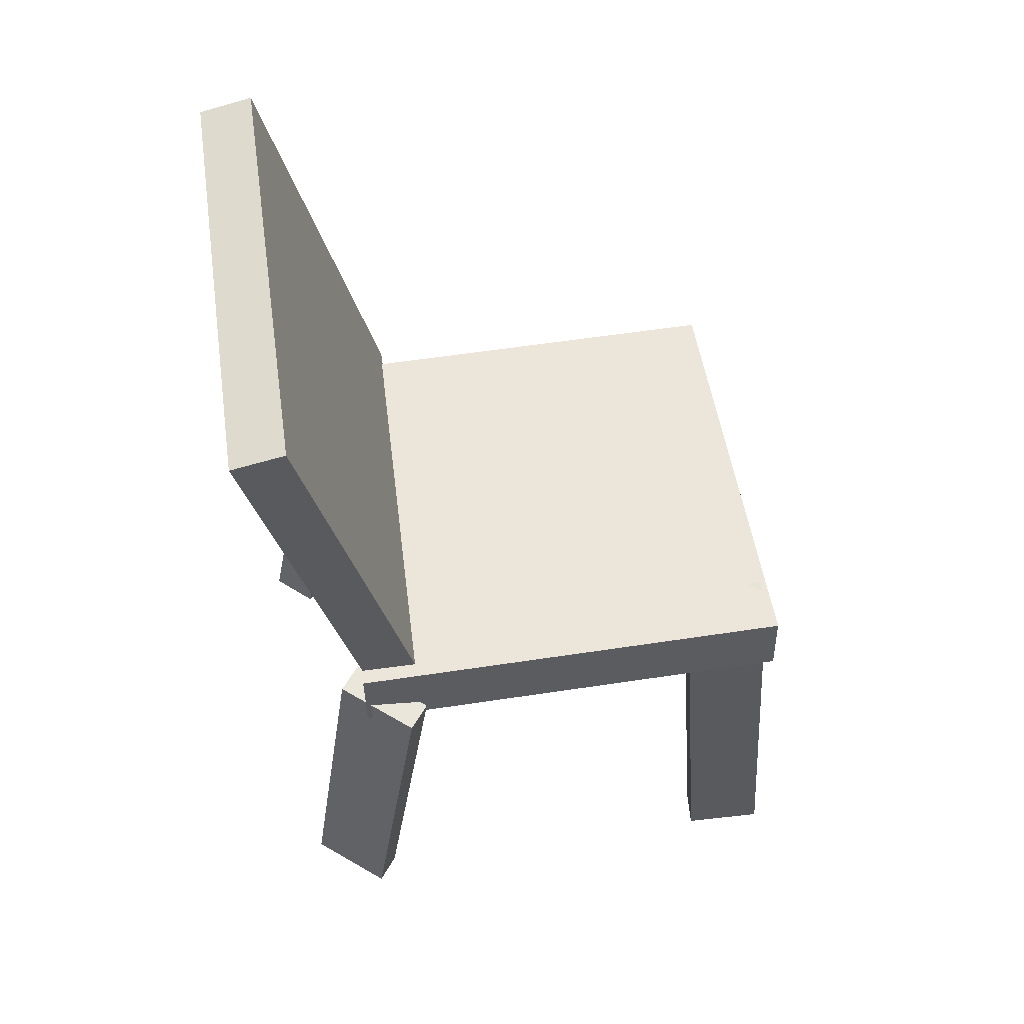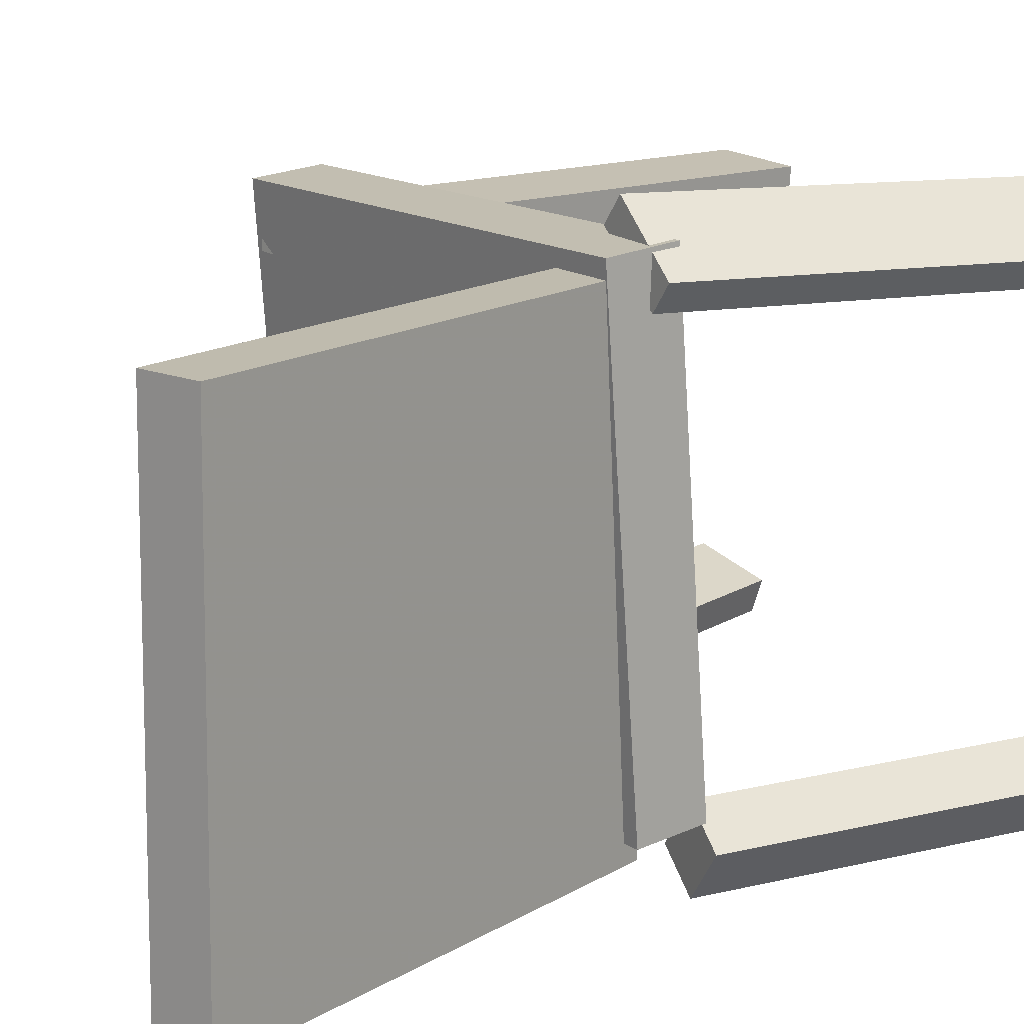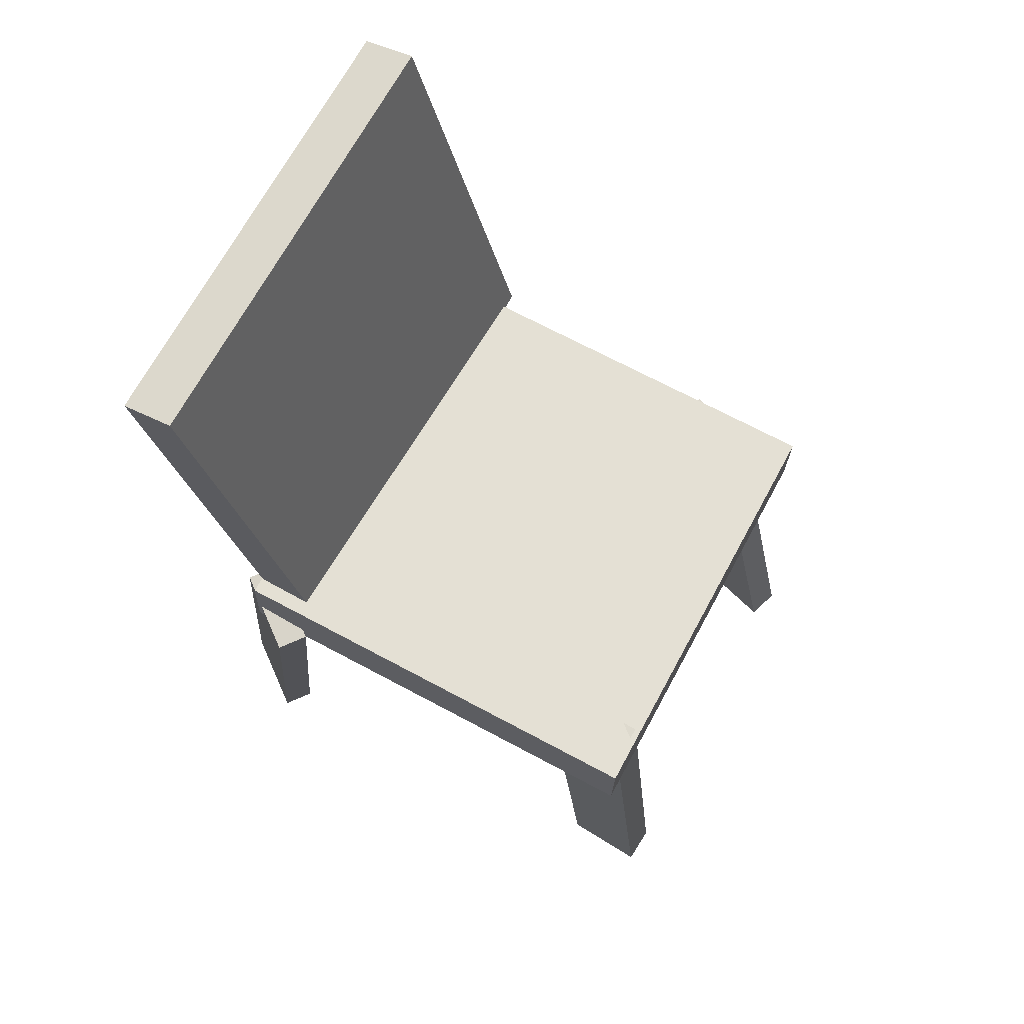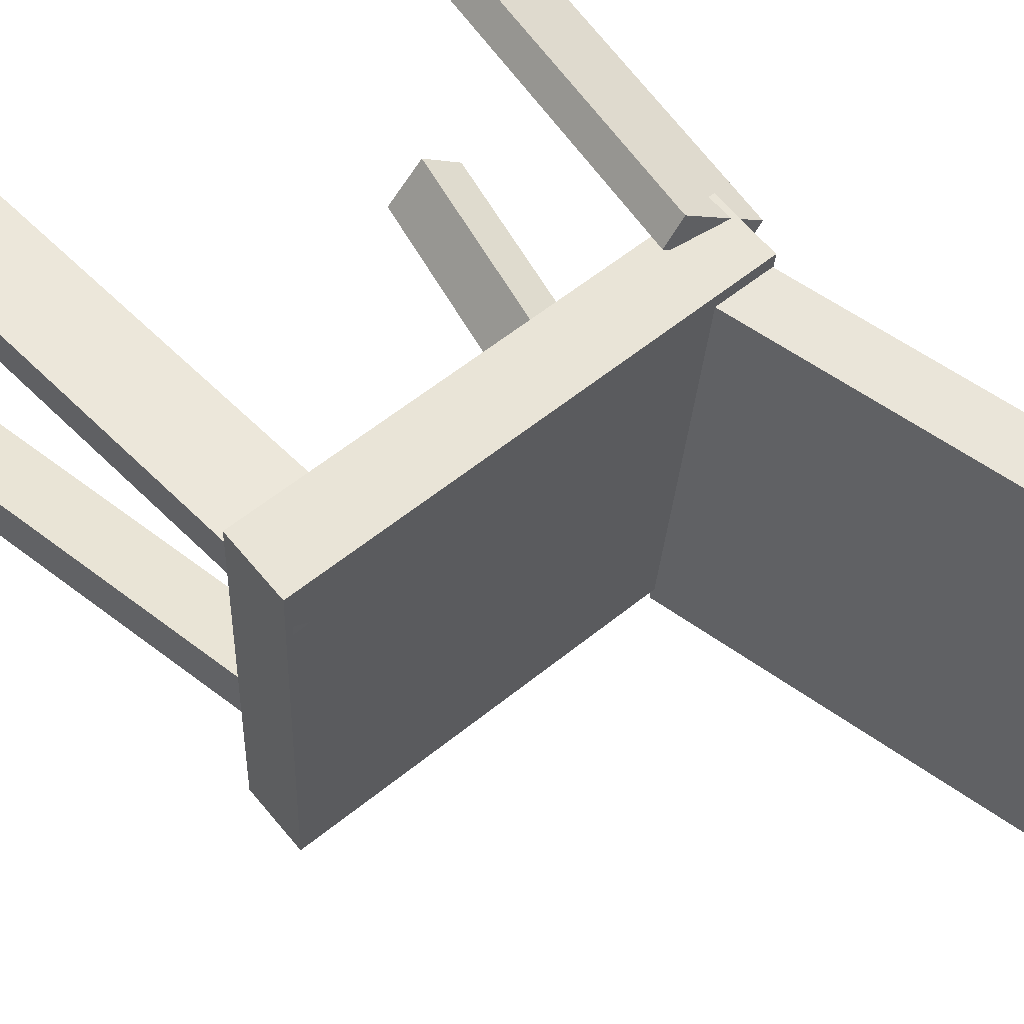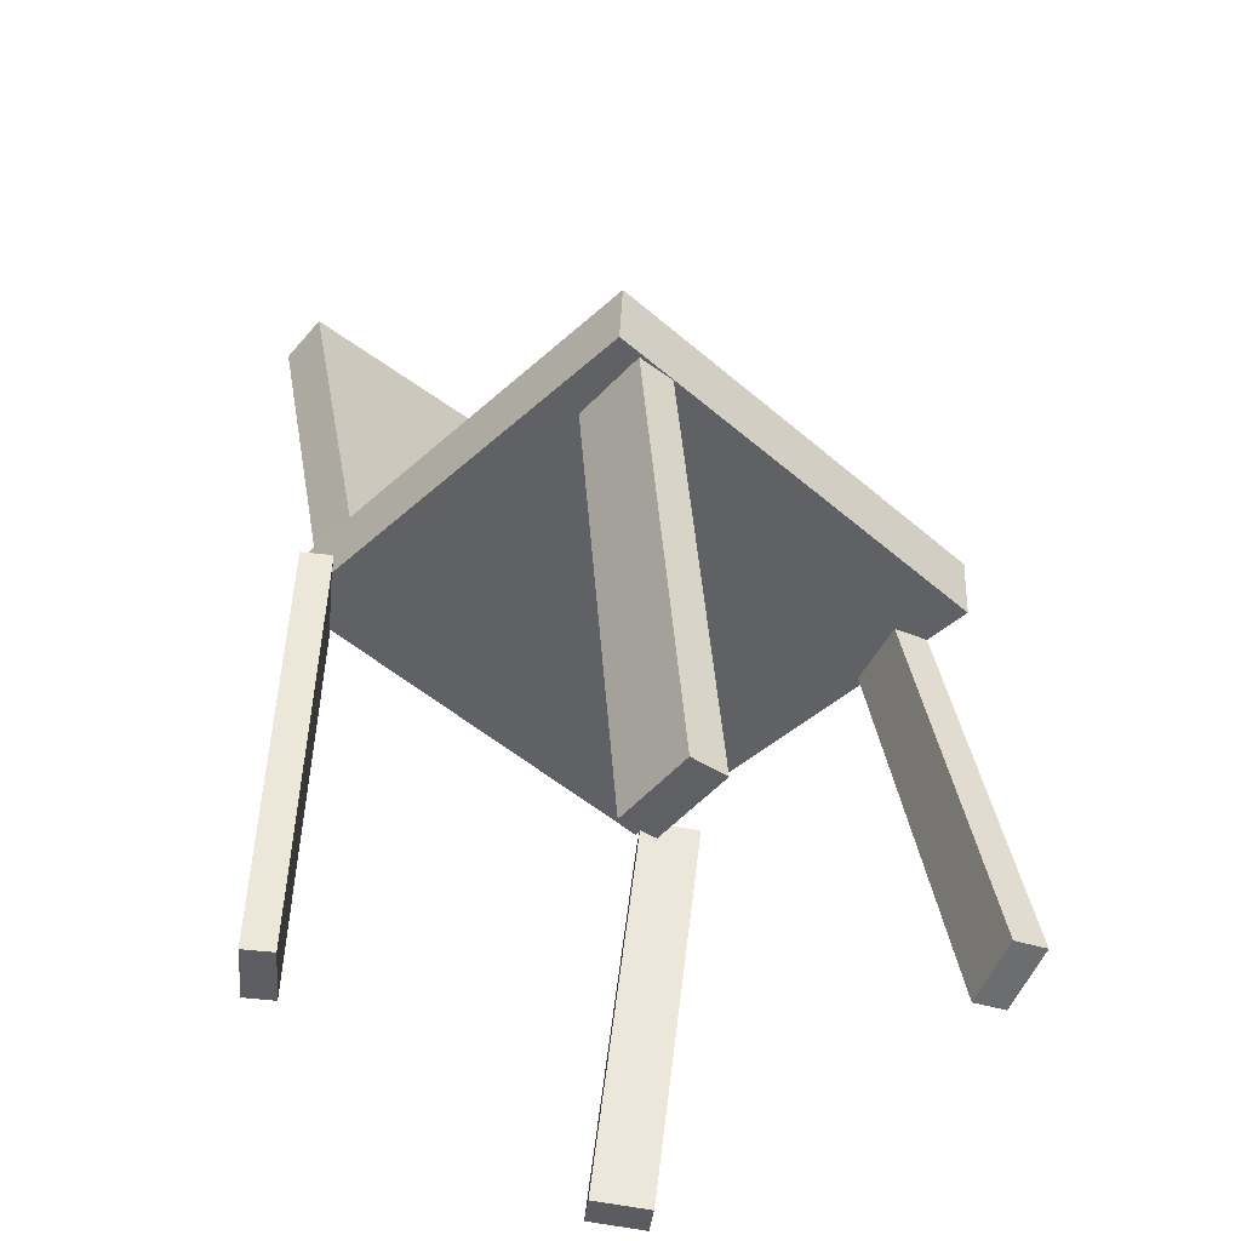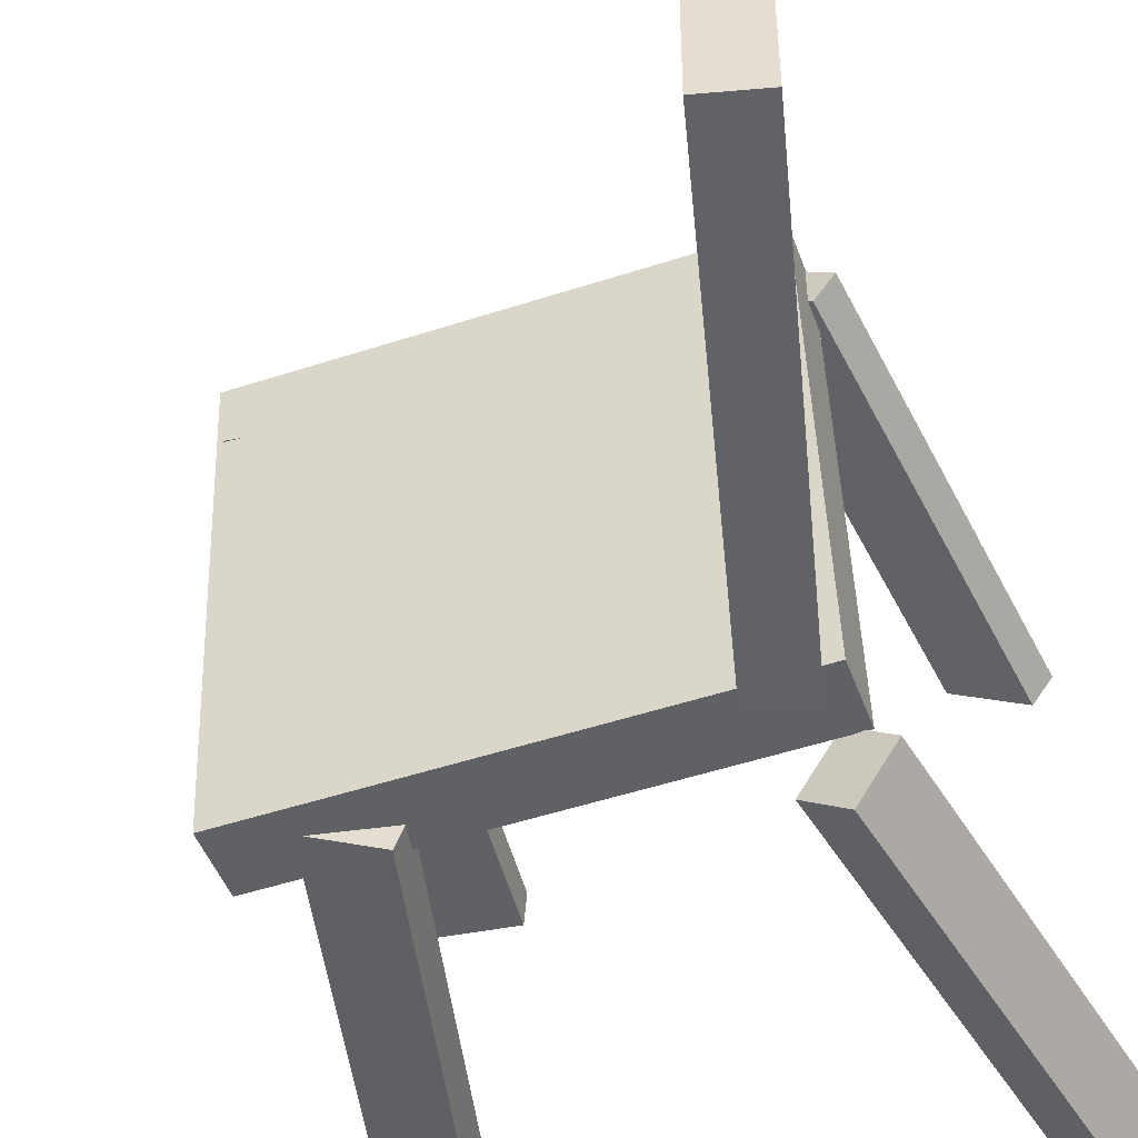
<metadata>
{"format":"obj","ext":"obj","renderer":"f3d","projection":"perspective","resolution":1024,"background":"white","views":[{"elev":55.7,"azim":-8.2,"up":"+Y"},{"elev":16.0,"azim":-127.3,"up":"+Z"},{"elev":70.2,"azim":28.9,"up":"+Y"},{"elev":58.3,"azim":140.8,"up":"+Z"},{"elev":-43.6,"azim":47.2,"up":"+Y"},{"elev":-50.2,"azim":-160.3,"up":"+Z"}]}
</metadata>
<code>
v -0.1421 0.00579 -0.1885
v -0.1432 0.001677 0.1961
v -0.2369 0.384 -0.1847
v -0.238 0.3799 0.1999
v -0.09691 0.01711 -0.1882
v -0.09801 0.013 0.1963
v -0.1917 0.3954 -0.1845
v -0.1928 0.3912 0.2001
f 1.0 7.0 5.0
f 1.0 3.0 7.0
f 1.0 4.0 3.0
f 1.0 2.0 4.0
f 3.0 8.0 7.0
f 3.0 4.0 8.0
f 5.0 7.0 8.0
f 5.0 8.0 6.0
f 1.0 5.0 6.0
f 1.0 6.0 2.0
f 2.0 6.0 8.0
f 2.0 8.0 4.0
v 0.2232 0.04657 0.1557
v 0.1528 0.04106 0.1513
v 0.2212 0.04559 0.1882
v 0.1508 0.04008 0.1838
v 0.2595 -0.4079 0.1441
v 0.1891 -0.4134 0.1397
v 0.2575 -0.4089 0.1766
v 0.1871 -0.4144 0.1722
f 9.0 15.0 13.0
f 9.0 11.0 15.0
f 9.0 12.0 11.0
f 9.0 10.0 12.0
f 11.0 16.0 15.0
f 11.0 12.0 16.0
f 13.0 15.0 16.0
f 13.0 16.0 14.0
f 9.0 13.0 14.0
f 9.0 14.0 10.0
f 10.0 14.0 16.0
f 10.0 16.0 12.0
v -0.2047 -0.3848 -0.1585
v -0.1405 -0.03936 -0.1582
v -0.2388 -0.3784 -0.1848
v -0.1746 -0.033 -0.1845
v -0.1734 -0.3905 -0.2004
v -0.1092 -0.04515 -0.2001
v -0.2075 -0.3842 -0.2267
v -0.1433 -0.03878 -0.2264
f 17.0 23.0 21.0
f 17.0 19.0 23.0
f 17.0 20.0 19.0
f 17.0 18.0 20.0
f 19.0 24.0 23.0
f 19.0 20.0 24.0
f 21.0 23.0 24.0
f 21.0 24.0 22.0
f 17.0 21.0 22.0
f 17.0 22.0 18.0
f 18.0 22.0 24.0
f 18.0 24.0 20.0
v 0.1934 -0.3998 -0.1601
v 0.1076 -0.01523 -0.1651
v 0.2025 -0.3982 -0.1876
v 0.1167 -0.01355 -0.1925
v 0.2503 -0.3869 -0.1404
v 0.1645 -0.002281 -0.1454
v 0.2594 -0.3852 -0.1678
v 0.1737 -0.0005995 -0.1728
f 25.0 31.0 29.0
f 25.0 27.0 31.0
f 25.0 28.0 27.0
f 25.0 26.0 28.0
f 27.0 32.0 31.0
f 27.0 28.0 32.0
f 29.0 31.0 32.0
f 29.0 32.0 30.0
f 25.0 29.0 30.0
f 25.0 30.0 26.0
f 26.0 30.0 32.0
f 26.0 32.0 28.0
v 0.2291 -0.008577 0.2098
v -0.1544 -0.01149 0.2144
v 0.2247 -0.03494 -0.173
v -0.1588 -0.03786 -0.1685
v 0.2286 0.04918 0.2058
v -0.1549 0.04626 0.2104
v 0.2242 0.02282 -0.177
v -0.1593 0.0199 -0.1724
f 33.0 39.0 37.0
f 33.0 35.0 39.0
f 33.0 36.0 35.0
f 33.0 34.0 36.0
f 35.0 40.0 39.0
f 35.0 36.0 40.0
f 37.0 39.0 40.0
f 37.0 40.0 38.0
f 33.0 37.0 38.0
f 33.0 38.0 34.0
f 34.0 38.0 40.0
f 34.0 40.0 36.0
v -0.1584 0.01251 0.1725
v -0.203 -0.3441 0.1538
v -0.1747 0.01341 0.1944
v -0.2194 -0.3432 0.1757
v -0.09934 0.002796 0.217
v -0.144 -0.3539 0.1983
v -0.1157 0.003695 0.2389
v -0.1603 -0.353 0.2202
f 41.0 47.0 45.0
f 41.0 43.0 47.0
f 41.0 44.0 43.0
f 41.0 42.0 44.0
f 43.0 48.0 47.0
f 43.0 44.0 48.0
f 45.0 47.0 48.0
f 45.0 48.0 46.0
f 41.0 45.0 46.0
f 41.0 46.0 42.0
f 42.0 46.0 48.0
f 42.0 48.0 44.0

</code>
